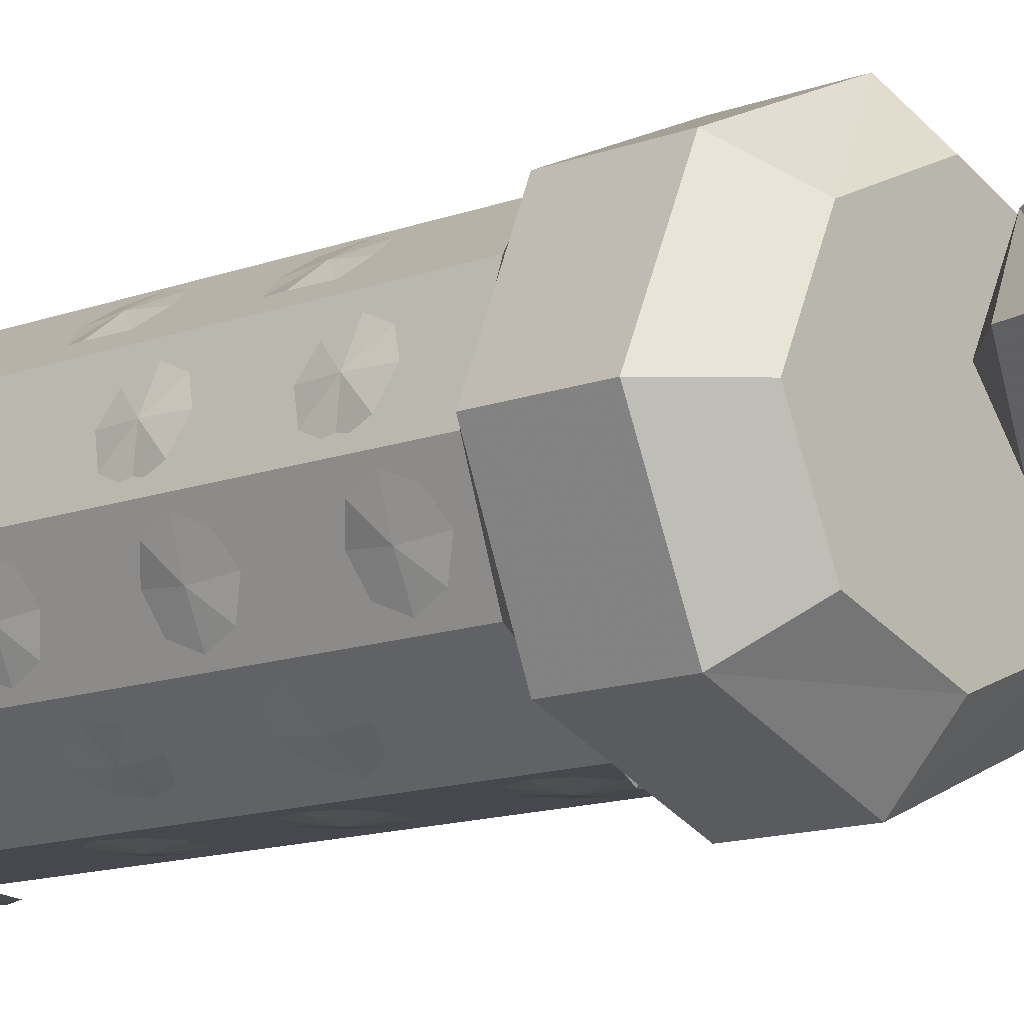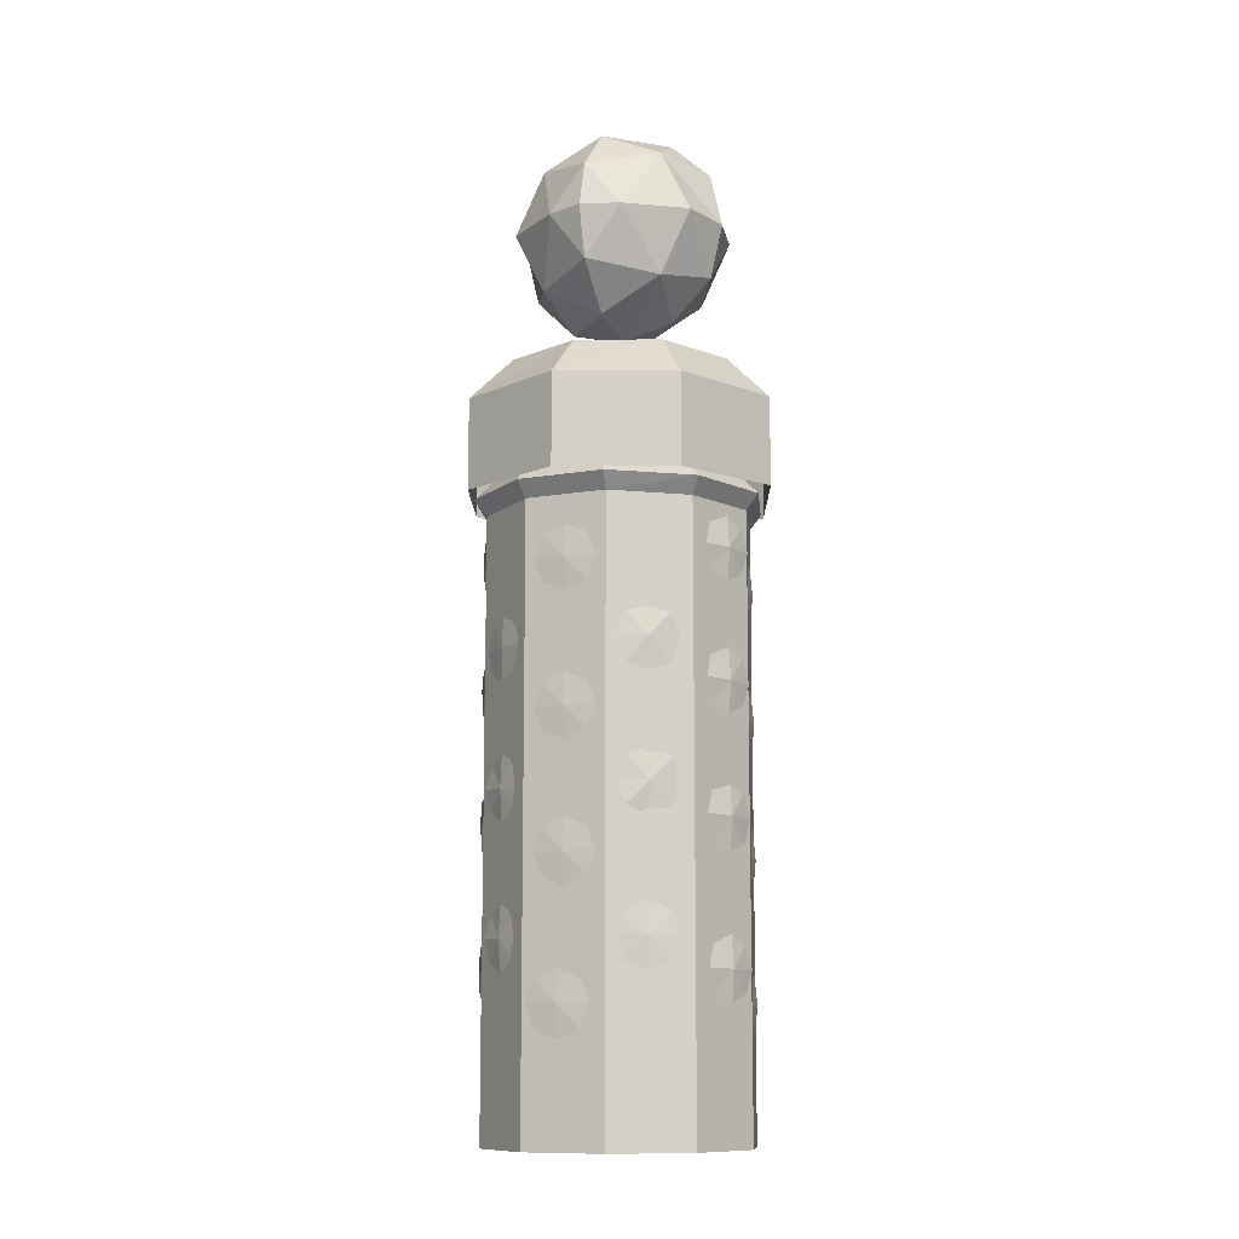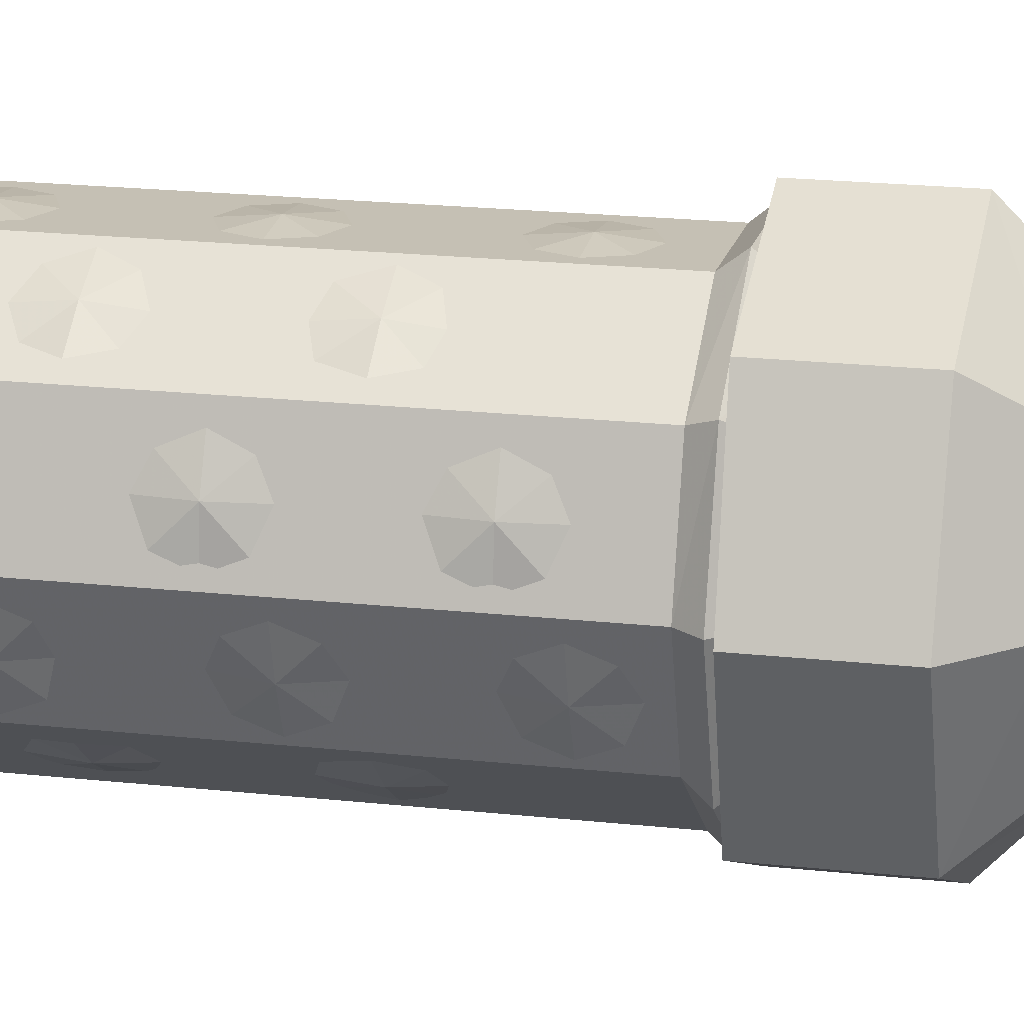
<metadata>
{"format":"obj","ext":"obj","renderer":"f3d","projection":"perspective","resolution":1024,"background":"white","views":[{"elev":-11.8,"azim":133.4,"up":"+Z"},{"elev":-11.2,"azim":-156.5,"up":"+Y"},{"elev":18.3,"azim":102.5,"up":"+Z"}]}
</metadata>
<code>
g ebg002_frame_skin002_wpr01
v -5.262 5.214 16.25
v -5.611 4.864 16.25
v -5.5 5.103 16.25
v -5.262 4.864 16.12
v -4.896 4.864 16.25
v -5.023 5.103 16.25
v -5.262 4.499 16.25
v -5.5 4.61 16.25
v -5.023 4.61 16.25
v -5.437 3.624 15.31
v -5.262 3.624 15.83
v -5.707 3.624 15.52
v -5.087 3.624 15.31
v -4.817 3.624 15.52
v -5.818 3.624 15.83
v -4.705 3.624 15.83
v -5.707 3.624 16.17
v -4.817 3.624 16.17
v -5.087 3.624 16.37
v -5.437 3.624 16.37
v -5.484 3.449 16.53
v -4.673 3.449 16.26
v -5.85 3.449 16.26
v -5.039 3.449 16.53
v -5.055 3.37 16.47
v -5.468 3.37 16.47
v -4.721 3.37 16.23
v -4.53 3.449 15.83
v -4.594 3.37 15.83
v -4.673 3.449 15.4
v -4.817 3.624 15.52
v -4.721 3.37 15.45
v -5.039 3.449 15.13
v -5.087 3.624 15.31
v -5.437 3.624 15.31
v -5.055 3.37 15.2
v -5.484 3.449 15.13
v -5.707 3.624 15.52
v -5.468 3.37 15.2
v -5.85 3.449 15.4
v -5.993 3.449 15.83
v -5.929 3.37 15.83
v -5.802 3.37 15.45
v -5.468 0.3653 15.2
v -5.055 0.3653 15.2
v -5.802 0.3653 15.45
v -4.721 0.3653 15.45
v -4.594 0.3653 15.83
v -4.721 0.3653 16.23
v -5.055 0.3653 16.47
v -5.468 0.3653 16.47
v -5.929 0.3653 15.83
v -5.802 0.3653 16.23
v -5.802 3.37 16.23
v -5.659 4.149 15.44
v -5.262 4.149 15.28
v -5.262 4.149 15.83
v -4.864 4.149 15.44
v -5.834 4.149 15.83
v -4.689 4.149 15.83
v -5.659 4.149 16.23
v -4.864 4.149 16.23
v -5.262 4.149 16.41
v -6.057 3.926 15.83
v -5.818 3.926 16.39
v -5.262 3.926 16.63
v -4.705 3.926 16.39
v -5.818 3.926 15.28
v -5.659 4.149 15.44
v -5.262 3.926 15.04
v -5.262 4.149 15.28
v -4.705 3.926 15.28
v -4.864 4.149 15.44
v -4.467 3.926 15.83
v -6.057 3.481 15.83
v -5.818 3.465 15.28
v -5.818 3.465 16.39
v -5.262 3.465 15.04
v -4.705 3.465 15.28
v -5.262 3.465 16.63
v -4.467 3.481 15.83
v -4.705 3.465 16.39
v -4.801 2.13 15.39
v -4.88 2.178 15.32
v -4.88 2.019 15.31
v -4.753 2.019 15.4
v -4.976 2.13 15.26
v -4.801 1.907 15.39
v -5.023 2.019 15.23
v -4.88 1.86 15.32
v -4.976 1.907 15.26
v -5.723 2.559 15.37
v -5.627 2.527 15.31
v -5.643 2.686 15.29
v -5.755 2.686 15.4
v -5.548 2.559 15.25
v -5.723 2.798 15.37
v -5.5 2.686 15.21
v -5.627 2.829 15.31
v -5.548 2.798 15.25
v -5.723 1.907 15.39
v -5.627 1.86 15.32
v -5.643 2.019 15.31
v -5.755 2.019 15.42
v -5.548 1.907 15.25
v -5.723 2.13 15.39
v -5.516 2.019 15.23
v -5.627 2.178 15.32
v -5.548 2.13 15.25
v -5.739 1.208 15.34
v -5.643 1.16 15.29
v -5.643 1.319 15.28
v -5.77 1.319 15.36
v -5.532 1.208 15.25
v -5.739 1.43 15.34
v -5.5 1.319 15.23
v -5.643 1.478 15.29
v -5.532 1.43 15.25
v -4.976 2.559 15.26
v -4.88 2.527 15.32
v -4.88 2.686 15.31
v -5.007 2.686 15.23
v -4.801 2.559 15.39
v -4.976 2.798 15.26
v -4.753 2.686 15.42
v -4.88 2.829 15.32
v -4.801 2.798 15.39
v -4.976 1.208 15.26
v -4.88 1.16 15.32
v -4.88 1.319 15.31
v -5.023 1.319 15.23
v -4.801 1.208 15.39
v -4.976 1.43 15.26
v -4.753 1.319 15.4
v -4.88 1.478 15.32
v -4.801 1.43 15.39
v -5.373 2.957 15.2
v -5.262 2.909 15.2
v -5.262 3.068 15.18
v -5.421 3.068 15.2
v -5.15 2.957 15.2
v -5.373 3.179 15.2
v -5.103 3.068 15.2
v -5.262 3.227 15.2
v -5.15 3.179 15.2
v -5.373 2.257 15.2
v -5.262 2.209 15.2
v -5.262 2.368 15.18
v -5.421 2.368 15.2
v -5.15 2.257 15.2
v -5.373 2.48 15.2
v -5.103 2.368 15.2
v -5.262 2.527 15.2
v -5.15 2.48 15.2
v -5.373 1.589 15.2
v -5.262 1.542 15.2
v -5.262 1.701 15.18
v -5.421 1.701 15.2
v -5.15 1.589 15.2
v -5.373 1.812 15.2
v -5.103 1.701 15.2
v -5.262 1.86 15.2
v -5.15 1.812 15.2
v -5.373 0.9058 15.13
v -5.262 0.8581 15.13
v -5.262 1.017 15.12
v -5.421 1.017 15.13
v -5.15 0.9058 15.13
v -5.373 1.128 15.13
v -5.103 1.017 15.13
v -5.262 1.176 15.13
v -5.15 1.128 15.13
v -5.087 5.039 16.25
v -5.007 4.864 16.25
v -5.262 4.864 16.36
v -5.262 5.119 16.25
v -5.087 4.689 16.25
v -5.437 5.039 16.25
v -5.262 4.61 16.25
v -5.516 4.864 16.25
v -5.437 4.689 16.25
v -5.929 3.036 15.75
v -5.898 2.988 15.66
v -5.913 3.147 15.64
v -5.945 3.147 15.8
v -5.85 3.036 15.55
v -5.929 3.259 15.75
v -5.85 3.147 15.5
v -5.898 3.306 15.66
v -5.85 3.259 15.55
v -5.929 2.4 15.75
v -5.898 2.352 15.66
v -5.913 2.511 15.64
v -5.945 2.511 15.8
v -5.85 2.4 15.55
v -5.929 2.623 15.75
v -5.85 2.511 15.5
v -5.898 2.67 15.66
v -5.85 2.623 15.55
v -5.929 1.748 15.75
v -5.898 1.717 15.66
v -5.913 1.876 15.64
v -5.945 1.876 15.8
v -5.85 1.748 15.55
v -5.929 1.987 15.75
v -5.85 1.876 15.5
v -5.898 2.019 15.66
v -5.85 1.987 15.55
v -5.929 1.065 15.75
v -5.898 1.017 15.66
v -5.913 1.176 15.64
v -5.945 1.176 15.8
v -5.85 1.065 15.55
v -5.929 1.287 15.75
v -5.85 1.176 15.5
v -5.898 1.335 15.66
v -5.85 1.287 15.55
v -4.673 3.036 15.53
v -4.642 2.988 15.64
v -4.626 3.147 15.63
v -4.689 3.147 15.48
v -4.594 3.036 15.74
v -4.673 3.259 15.53
v -4.578 3.147 15.79
v -4.642 3.306 15.64
v -4.594 3.259 15.74
v -4.673 2.4 15.53
v -4.642 2.352 15.64
v -4.626 2.511 15.63
v -4.689 2.511 15.48
v -4.594 2.4 15.74
v -4.673 2.623 15.53
v -4.578 2.511 15.79
v -4.642 2.67 15.64
v -4.594 2.623 15.74
v -4.673 1.748 15.53
v -4.642 1.717 15.64
v -4.626 1.876 15.63
v -4.689 1.876 15.48
v -4.594 1.748 15.74
v -4.673 1.987 15.53
v -4.578 1.876 15.79
v -4.642 2.019 15.64
v -4.594 1.987 15.74
v -4.673 1.065 15.53
v -4.642 1.017 15.64
v -4.626 1.176 15.63
v -4.689 1.176 15.48
v -4.594 1.065 15.74
v -4.673 1.287 15.53
v -4.578 1.176 15.79
v -4.642 1.335 15.64
v -4.594 1.287 15.74
v -4.61 2.877 15.91
v -4.642 2.829 16.02
v -4.626 2.988 16.02
v -4.61 2.988 15.87
v -4.673 2.877 16.12
v -4.61 3.1 15.91
v -4.689 2.988 16.17
v -4.642 3.147 16.02
v -4.673 3.1 16.12
v -4.61 2.241 15.91
v -4.642 2.194 16.02
v -4.626 2.352 16.02
v -4.61 2.352 15.87
v -4.673 2.241 16.12
v -4.61 2.464 15.91
v -4.689 2.352 16.17
v -4.642 2.511 16.02
v -4.673 2.464 16.12
v -4.61 1.589 15.91
v -4.642 1.542 16.02
v -4.626 1.701 16.02
v -4.61 1.701 15.87
v -4.673 1.589 16.12
v -4.61 1.812 15.91
v -4.689 1.701 16.17
v -4.642 1.86 16.02
v -4.673 1.812 16.12
v -4.61 0.9058 15.91
v -4.642 0.8581 16.02
v -4.626 1.017 16.02
v -4.61 1.017 15.87
v -4.673 0.9058 16.12
v -4.61 1.128 15.91
v -4.689 1.017 16.17
v -4.642 1.176 16.02
v -4.673 1.128 16.12
v -5.834 2.877 16.14
v -5.866 2.829 16.04
v -5.882 2.988 16.04
v -5.818 2.988 16.18
v -5.898 2.877 15.93
v -5.834 3.1 16.14
v -5.913 2.988 15.88
v -5.866 3.147 16.04
v -5.898 3.1 15.93
v -5.834 2.241 16.14
v -5.866 2.194 16.04
v -5.882 2.352 16.04
v -5.818 2.352 16.18
v -5.898 2.241 15.93
v -5.834 2.464 16.14
v -5.913 2.352 15.88
v -5.866 2.511 16.04
v -5.898 2.464 15.93
v -5.834 1.589 16.14
v -5.866 1.542 16.04
v -5.882 1.701 16.04
v -5.818 1.701 16.18
v -5.898 1.589 15.93
v -5.834 1.812 16.14
v -5.913 1.701 15.88
v -5.866 1.86 16.04
v -5.898 1.812 15.93
v -5.834 0.9058 16.14
v -5.866 0.8581 16.04
v -5.882 1.017 16.04
v -5.818 1.017 16.18
v -5.898 0.9058 15.93
v -5.834 1.128 16.14
v -5.913 1.017 15.88
v -5.866 1.176 16.04
v -5.898 1.128 15.93
v -5.548 2.559 16.42
v -5.627 2.527 16.34
v -5.643 2.686 16.36
v -5.5 2.686 16.44
v -5.723 2.559 16.28
v -5.548 2.798 16.42
v -5.77 2.686 16.26
v -5.627 2.829 16.34
v -5.723 2.798 16.28
v -5.548 1.907 16.42
v -5.627 1.86 16.34
v -5.643 2.019 16.36
v -5.5 2.019 16.44
v -5.723 1.907 16.28
v -5.548 2.13 16.42
v -5.77 2.019 16.26
v -5.627 2.178 16.34
v -5.723 2.13 16.28
v -5.548 1.208 16.42
v -5.627 1.16 16.34
v -5.643 1.319 16.36
v -5.5 1.319 16.44
v -5.723 1.208 16.28
v -5.548 1.43 16.42
v -5.77 1.319 16.26
v -5.627 1.478 16.34
v -5.723 1.43 16.28
v -4.801 2.559 16.29
v -4.88 2.527 16.36
v -4.88 2.686 16.37
v -4.753 2.686 16.28
v -4.976 2.559 16.42
v -4.801 2.798 16.29
v -5.023 2.686 16.45
v -4.88 2.829 16.36
v -4.976 2.798 16.42
v -4.801 1.907 16.29
v -4.88 1.86 16.36
v -4.88 2.019 16.37
v -4.753 2.019 16.28
v -4.976 1.907 16.42
v -4.801 2.13 16.29
v -5.023 2.019 16.45
v -4.88 2.178 16.36
v -4.976 2.13 16.42
v -4.801 1.208 16.29
v -4.88 1.16 16.36
v -4.88 1.319 16.37
v -4.753 1.319 16.28
v -4.976 1.208 16.42
v -4.801 1.43 16.29
v -5.023 1.319 16.45
v -4.88 1.478 16.36
v -4.976 1.43 16.42
v -5.15 2.957 16.47
v -5.262 2.909 16.47
v -5.262 3.068 16.49
v -5.103 3.068 16.47
v -5.373 2.957 16.47
v -5.15 3.179 16.47
v -5.421 3.068 16.47
v -5.262 3.227 16.47
v -5.373 3.179 16.47
v -5.15 2.257 16.47
v -5.262 2.209 16.47
v -5.262 2.368 16.49
v -5.103 2.368 16.47
v -5.373 2.257 16.47
v -5.15 2.48 16.47
v -5.421 2.368 16.47
v -5.262 2.527 16.47
v -5.373 2.48 16.47
v -5.15 1.589 16.47
v -5.262 1.542 16.47
v -5.262 1.701 16.49
v -5.103 1.701 16.47
v -5.373 1.589 16.47
v -5.15 1.812 16.47
v -5.421 1.701 16.47
v -5.262 1.86 16.47
v -5.373 1.812 16.47
v -5.15 0.9058 16.47
v -5.262 0.8581 16.47
v -5.262 1.017 16.49
v -5.103 1.017 16.47
v -5.373 0.9058 16.47
v -5.15 1.128 16.47
v -5.421 1.017 16.47
v -5.262 1.176 16.47
v -5.373 1.128 16.47
v -5.262 5.103 15.4
v -5.452 4.864 15.4
v -5.262 4.864 15.34
v -5.071 4.864 15.4
v -5.262 4.61 15.4
v -5.58 5.182 15.61
v -5.58 4.546 15.61
v -5.739 4.864 15.61
v -4.944 4.546 15.61
v -5.262 4.387 15.61
v -4.944 5.182 15.61
v -5.262 5.325 15.61
v -4.785 4.864 15.61
v -5.802 4.864 15.88
v -5.739 4.594 15.88
v -5.262 4.324 15.88
v -4.991 4.387 15.88
v -5.532 4.387 15.88
v -5.58 4.546 16.15
v -5.739 4.864 16.15
v -5.58 5.182 16.15
v -5.739 5.135 15.88
v -5.532 5.325 15.88
v -5.262 5.405 15.88
v -5.262 4.387 16.15
v -4.944 4.546 16.15
v -5.611 4.864 16.25
v -5.262 4.499 16.25
v -5.262 5.325 16.15
v -4.944 5.182 16.15
v -4.991 5.325 15.88
v -4.785 5.135 15.88
v -5.262 5.214 16.25
v -4.721 4.864 15.88
v -5.5 4.61 16.25
v -5.262 4.864 16.1
v -5.5 5.103 16.25
v -4.785 4.864 16.15
v -4.785 4.594 15.88
v -5.023 4.61 16.25
v -4.896 4.864 16.25
v -5.023 5.103 16.25
g ebg002_frame_skin002_wpr01_0
f 3 2 1
f 2 4 1
f 4 5 1
f 5 6 1
f 7 4 2
f 4 7 5
f 8 7 2
f 7 9 5
f 12 11 10
f 10 11 13
f 13 11 14
f 15 11 12
f 14 11 16
f 17 11 15
f 16 11 18
f 18 11 19
f 20 11 17
f 19 11 20
f 20 17 21
f 20 21 19
f 18 19 22
f 18 22 16
f 17 15 23
f 17 23 21
f 21 24 19
f 19 24 22
f 24 21 25
f 21 23 26
f 21 26 25
f 22 24 27
f 24 25 27
f 22 28 16
f 22 27 29
f 28 22 29
f 16 28 30
f 31 16 30
f 28 29 32
f 30 28 32
f 31 30 33
f 34 31 33
f 34 33 35
f 30 32 36
f 33 30 36
f 33 37 35
f 35 37 38
f 37 33 39
f 33 36 39
f 37 40 38
f 37 39 40
f 38 40 15
f 40 41 15
f 15 41 23
f 41 40 42
f 41 42 23
f 39 43 40
f 40 43 42
f 39 36 44
f 43 39 44
f 36 45 44
f 36 32 45
f 46 43 44
f 42 43 46
f 32 47 45
f 32 29 47
f 29 48 47
f 29 27 48
f 27 49 48
f 27 25 49
f 25 50 49
f 25 26 50
f 26 51 50
f 52 42 46
f 51 26 53
f 54 42 52
f 53 54 52
f 26 54 53
f 42 54 23
f 23 54 26
f 57 56 55
f 56 57 58
f 59 57 55
f 57 60 58
f 57 59 61
f 60 57 62
f 63 57 61
f 57 63 62
f 61 59 64
f 63 61 65
f 65 61 64
f 62 63 66
f 66 63 65
f 60 62 67
f 67 62 66
f 64 59 68
f 59 69 68
f 68 69 70
f 69 71 70
f 70 71 72
f 71 73 72
f 73 60 72
f 74 60 67
f 60 74 72
f 65 64 75
f 75 64 76
f 64 68 76
f 77 65 75
f 76 68 78
f 68 70 78
f 66 65 77
f 78 70 79
f 70 72 79
f 80 66 77
f 67 66 80
f 79 72 81
f 72 74 81
f 82 67 80
f 81 74 82
f 74 67 82
f 85 84 83
f 86 85 83
f 84 85 87
f 85 86 88
f 85 89 87
f 90 85 88
f 89 85 91
f 85 90 91
f 94 93 92
f 95 94 92
f 93 94 96
f 94 95 97
f 94 98 96
f 99 94 97
f 98 94 100
f 94 99 100
f 103 102 101
f 104 103 101
f 102 103 105
f 103 104 106
f 103 107 105
f 108 103 106
f 107 103 109
f 103 108 109
f 112 111 110
f 113 112 110
f 111 112 114
f 112 113 115
f 112 116 114
f 117 112 115
f 116 112 118
f 112 117 118
f 121 120 119
f 122 121 119
f 120 121 123
f 121 122 124
f 121 125 123
f 126 121 124
f 125 121 127
f 121 126 127
f 130 129 128
f 131 130 128
f 129 130 132
f 130 131 133
f 130 134 132
f 135 130 133
f 134 130 136
f 130 135 136
f 139 138 137
f 140 139 137
f 138 139 141
f 139 140 142
f 139 143 141
f 144 139 142
f 143 139 145
f 139 144 145
f 148 147 146
f 149 148 146
f 147 148 150
f 148 149 151
f 148 152 150
f 153 148 151
f 152 148 154
f 148 153 154
f 157 156 155
f 158 157 155
f 156 157 159
f 157 158 160
f 157 161 159
f 162 157 160
f 161 157 163
f 157 162 163
f 166 165 164
f 167 166 164
f 165 166 168
f 166 167 169
f 166 170 168
f 171 166 169
f 170 166 172
f 166 171 172
f 175 174 173
f 176 175 173
f 174 175 177
f 175 176 178
f 175 179 177
f 180 175 178
f 179 175 181
f 175 180 181
f 184 183 182
f 185 184 182
f 183 184 186
f 184 185 187
f 184 188 186
f 189 184 187
f 188 184 190
f 184 189 190
f 193 192 191
f 194 193 191
f 192 193 195
f 193 194 196
f 193 197 195
f 198 193 196
f 197 193 199
f 193 198 199
f 202 201 200
f 203 202 200
f 201 202 204
f 202 203 205
f 202 206 204
f 207 202 205
f 206 202 208
f 202 207 208
f 211 210 209
f 212 211 209
f 210 211 213
f 211 212 214
f 211 215 213
f 216 211 214
f 215 211 217
f 211 216 217
f 220 219 218
f 221 220 218
f 219 220 222
f 220 221 223
f 220 224 222
f 225 220 223
f 224 220 226
f 220 225 226
f 229 228 227
f 230 229 227
f 228 229 231
f 229 230 232
f 229 233 231
f 234 229 232
f 233 229 235
f 229 234 235
f 238 237 236
f 239 238 236
f 237 238 240
f 238 239 241
f 238 242 240
f 243 238 241
f 242 238 244
f 238 243 244
f 247 246 245
f 248 247 245
f 246 247 249
f 247 248 250
f 247 251 249
f 252 247 250
f 251 247 253
f 247 252 253
f 256 255 254
f 257 256 254
f 255 256 258
f 256 257 259
f 256 260 258
f 261 256 259
f 260 256 262
f 256 261 262
f 265 264 263
f 266 265 263
f 264 265 267
f 265 266 268
f 265 269 267
f 270 265 268
f 269 265 271
f 265 270 271
f 274 273 272
f 275 274 272
f 273 274 276
f 274 275 277
f 274 278 276
f 279 274 277
f 278 274 280
f 274 279 280
f 283 282 281
f 284 283 281
f 282 283 285
f 283 284 286
f 283 287 285
f 288 283 286
f 287 283 289
f 283 288 289
f 292 291 290
f 293 292 290
f 291 292 294
f 292 293 295
f 292 296 294
f 297 292 295
f 296 292 298
f 292 297 298
f 301 300 299
f 302 301 299
f 300 301 303
f 301 302 304
f 301 305 303
f 306 301 304
f 305 301 307
f 301 306 307
f 310 309 308
f 311 310 308
f 309 310 312
f 310 311 313
f 310 314 312
f 315 310 313
f 314 310 316
f 310 315 316
f 319 318 317
f 320 319 317
f 318 319 321
f 319 320 322
f 319 323 321
f 324 319 322
f 323 319 325
f 319 324 325
f 328 327 326
f 329 328 326
f 327 328 330
f 328 329 331
f 328 332 330
f 333 328 331
f 332 328 334
f 328 333 334
f 337 336 335
f 338 337 335
f 336 337 339
f 337 338 340
f 337 341 339
f 342 337 340
f 341 337 343
f 337 342 343
f 346 345 344
f 347 346 344
f 345 346 348
f 346 347 349
f 346 350 348
f 351 346 349
f 350 346 352
f 346 351 352
f 355 354 353
f 356 355 353
f 354 355 357
f 355 356 358
f 355 359 357
f 360 355 358
f 359 355 361
f 355 360 361
f 364 363 362
f 365 364 362
f 363 364 366
f 364 365 367
f 364 368 366
f 369 364 367
f 368 364 370
f 364 369 370
f 373 372 371
f 374 373 371
f 372 373 375
f 373 374 376
f 373 377 375
f 378 373 376
f 377 373 379
f 373 378 379
f 382 381 380
f 383 382 380
f 381 382 384
f 382 383 385
f 382 386 384
f 387 382 385
f 386 382 388
f 382 387 388
f 391 390 389
f 392 391 389
f 390 391 393
f 391 392 394
f 391 395 393
f 396 391 394
f 395 391 397
f 391 396 397
f 400 399 398
f 401 400 398
f 399 400 402
f 400 401 403
f 400 404 402
f 405 400 403
f 404 400 406
f 400 405 406
f 409 408 407
f 410 409 407
f 408 409 411
f 409 410 412
f 409 413 411
f 414 409 412
f 413 409 415
f 409 414 415
f 418 417 416
f 418 416 419
f 418 420 417
f 418 419 420
f 417 421 416
f 422 417 420
f 423 421 417
f 422 423 417
f 419 424 420
f 425 422 420
f 424 425 420
f 426 419 416
f 421 427 416
f 427 426 416
f 428 424 419
f 426 428 419
f 423 429 421
f 422 430 423
f 430 429 423
f 425 431 422
f 424 432 425
f 432 431 425
f 433 430 422
f 431 433 422
f 430 433 434
f 433 431 434
f 429 430 435
f 430 434 435
f 429 435 436
f 429 437 421
f 437 429 436
f 437 438 421
f 438 437 436
f 421 438 427
f 438 439 427
f 427 439 426
f 431 432 440
f 431 440 434
f 432 441 440
f 435 442 436
f 435 434 442
f 440 443 434
f 440 441 443
f 438 436 444
f 439 438 444
f 439 444 445
f 439 446 426
f 446 439 445
f 446 447 426
f 447 446 445
f 426 447 428
f 444 436 448
f 444 448 445
f 447 449 428
f 428 449 424
f 443 450 434
f 443 451 450
f 434 450 442
f 450 451 442
f 442 452 436
f 436 452 448
f 442 451 452
f 452 451 448
f 447 445 453
f 449 447 453
f 449 454 424
f 454 432 424
f 432 454 441
f 454 449 441
f 449 453 441
f 441 455 443
f 455 451 443
f 453 456 441
f 456 455 441
f 453 445 456
f 456 451 455
f 448 451 457
f 448 457 445
f 457 451 456
f 445 457 456

</code>
